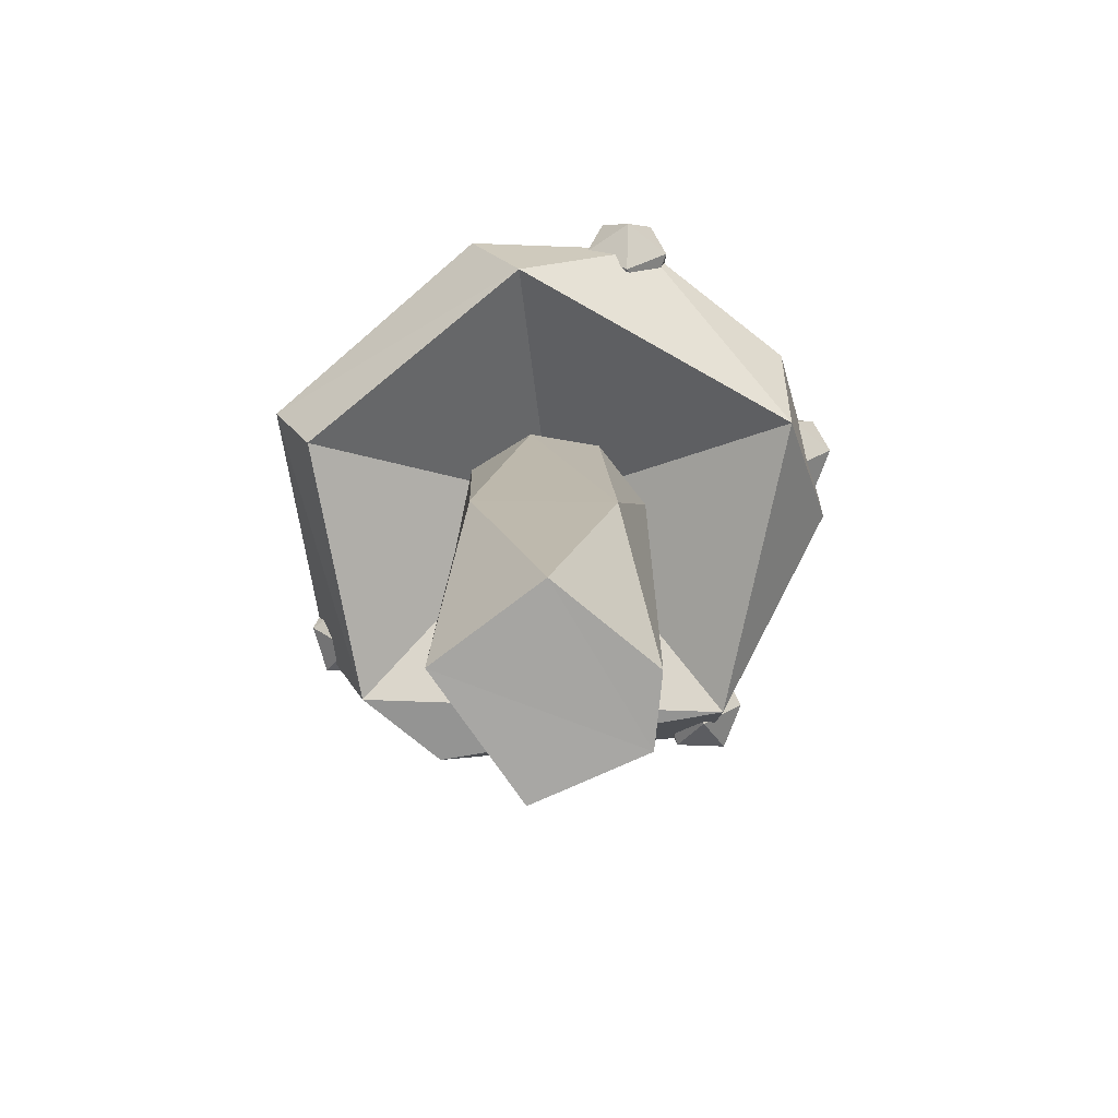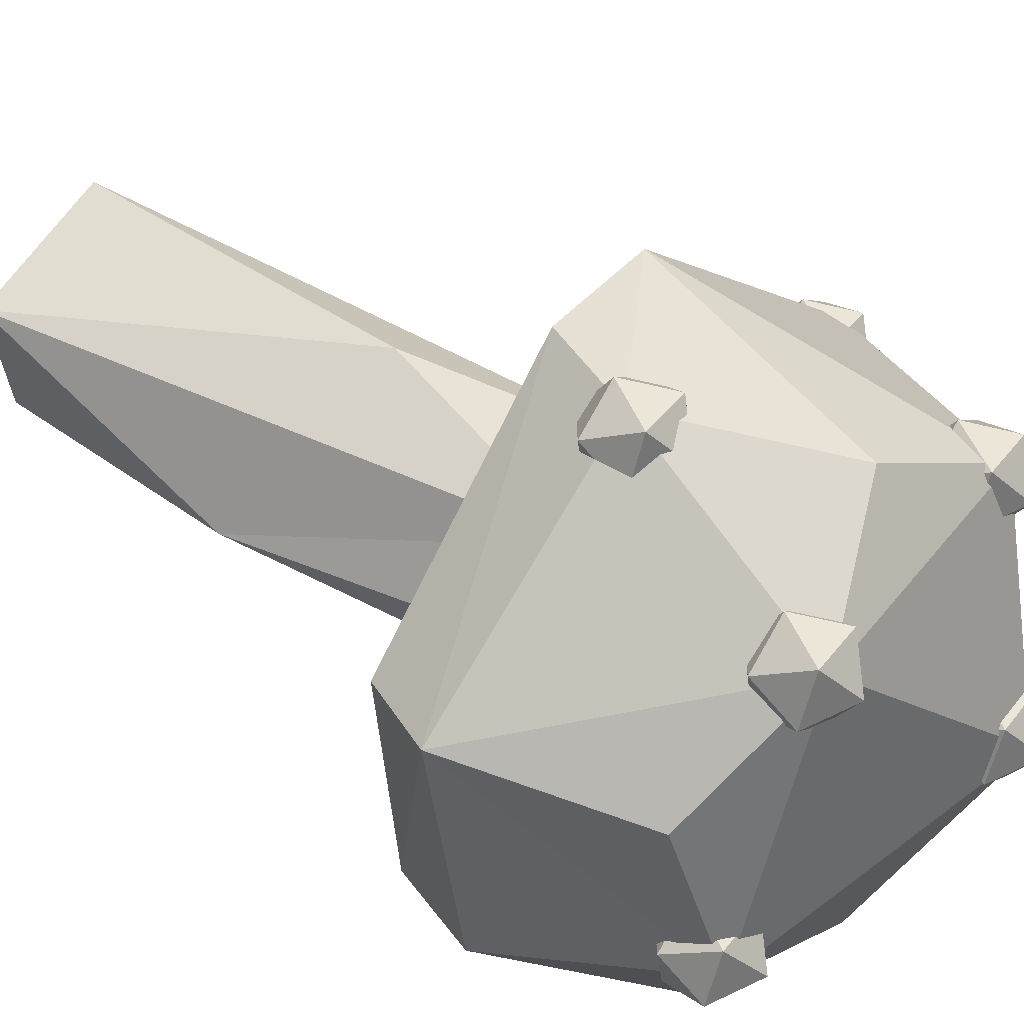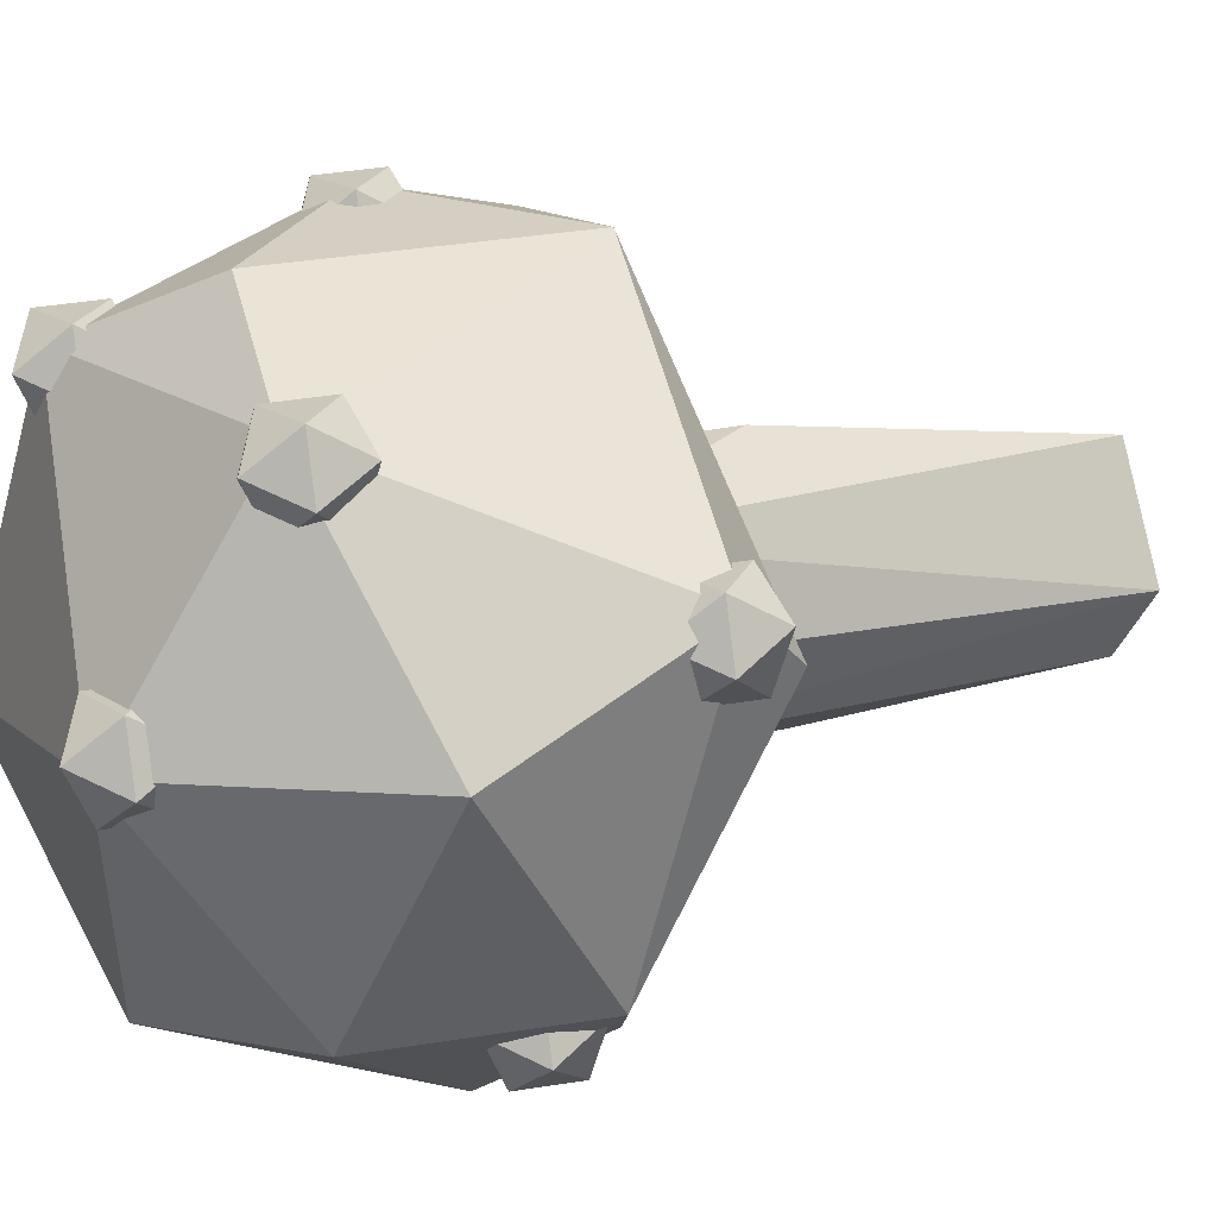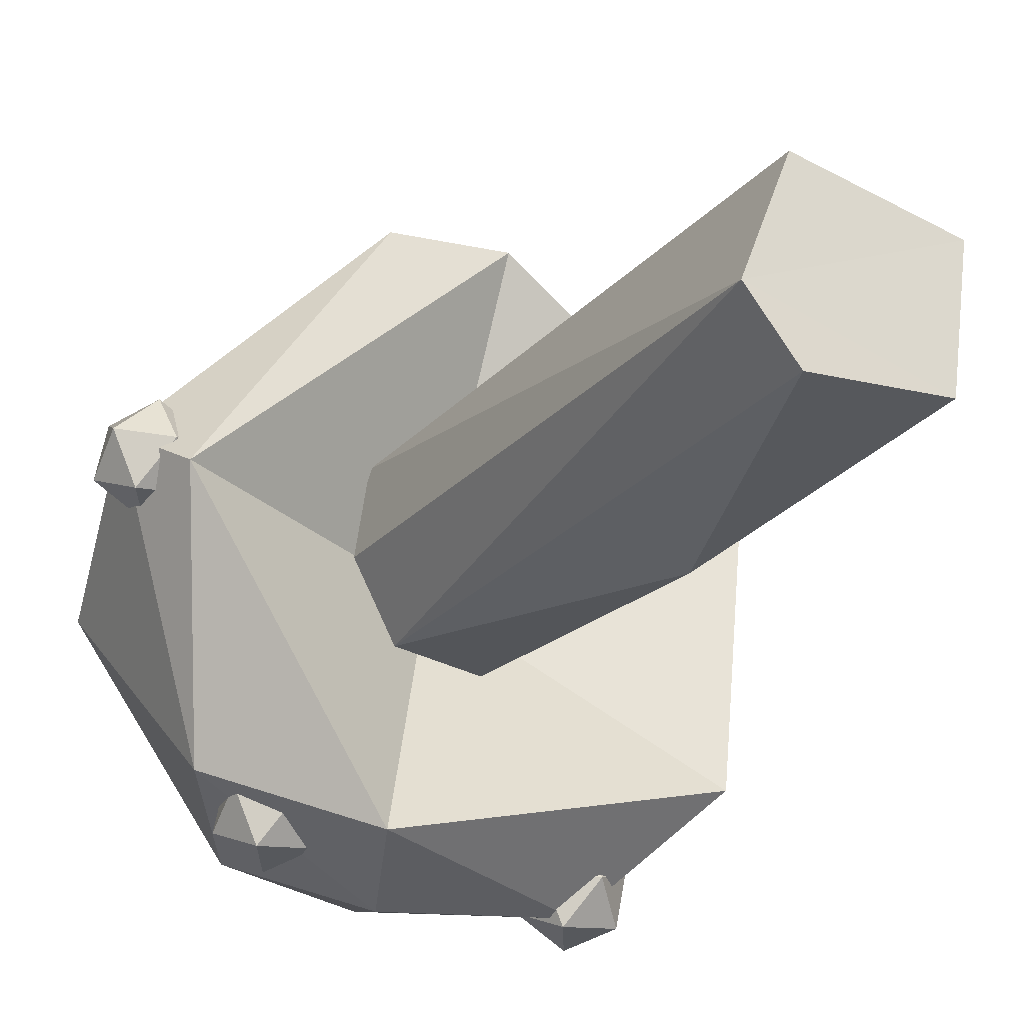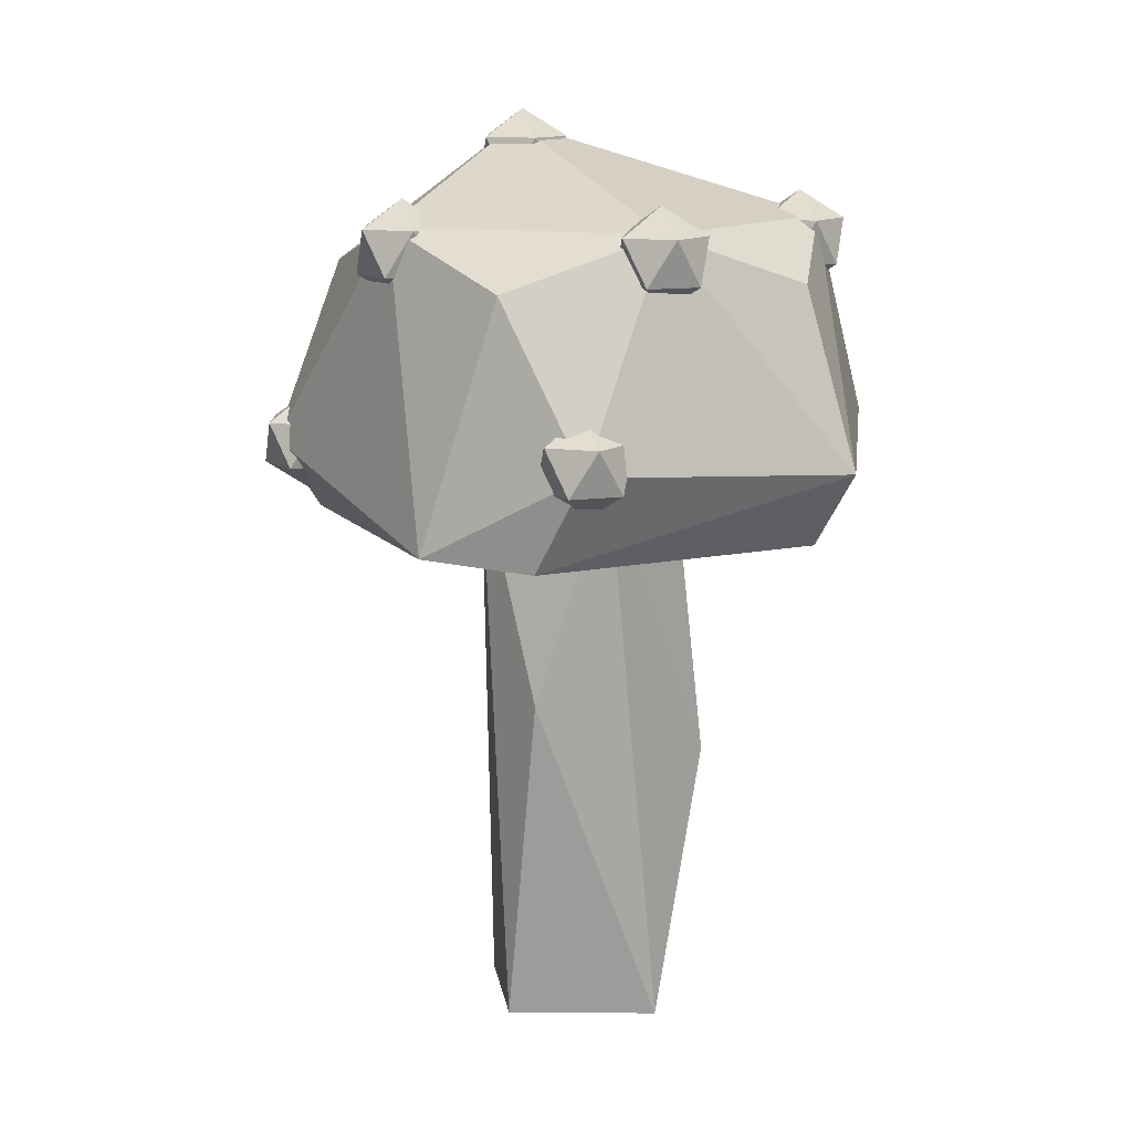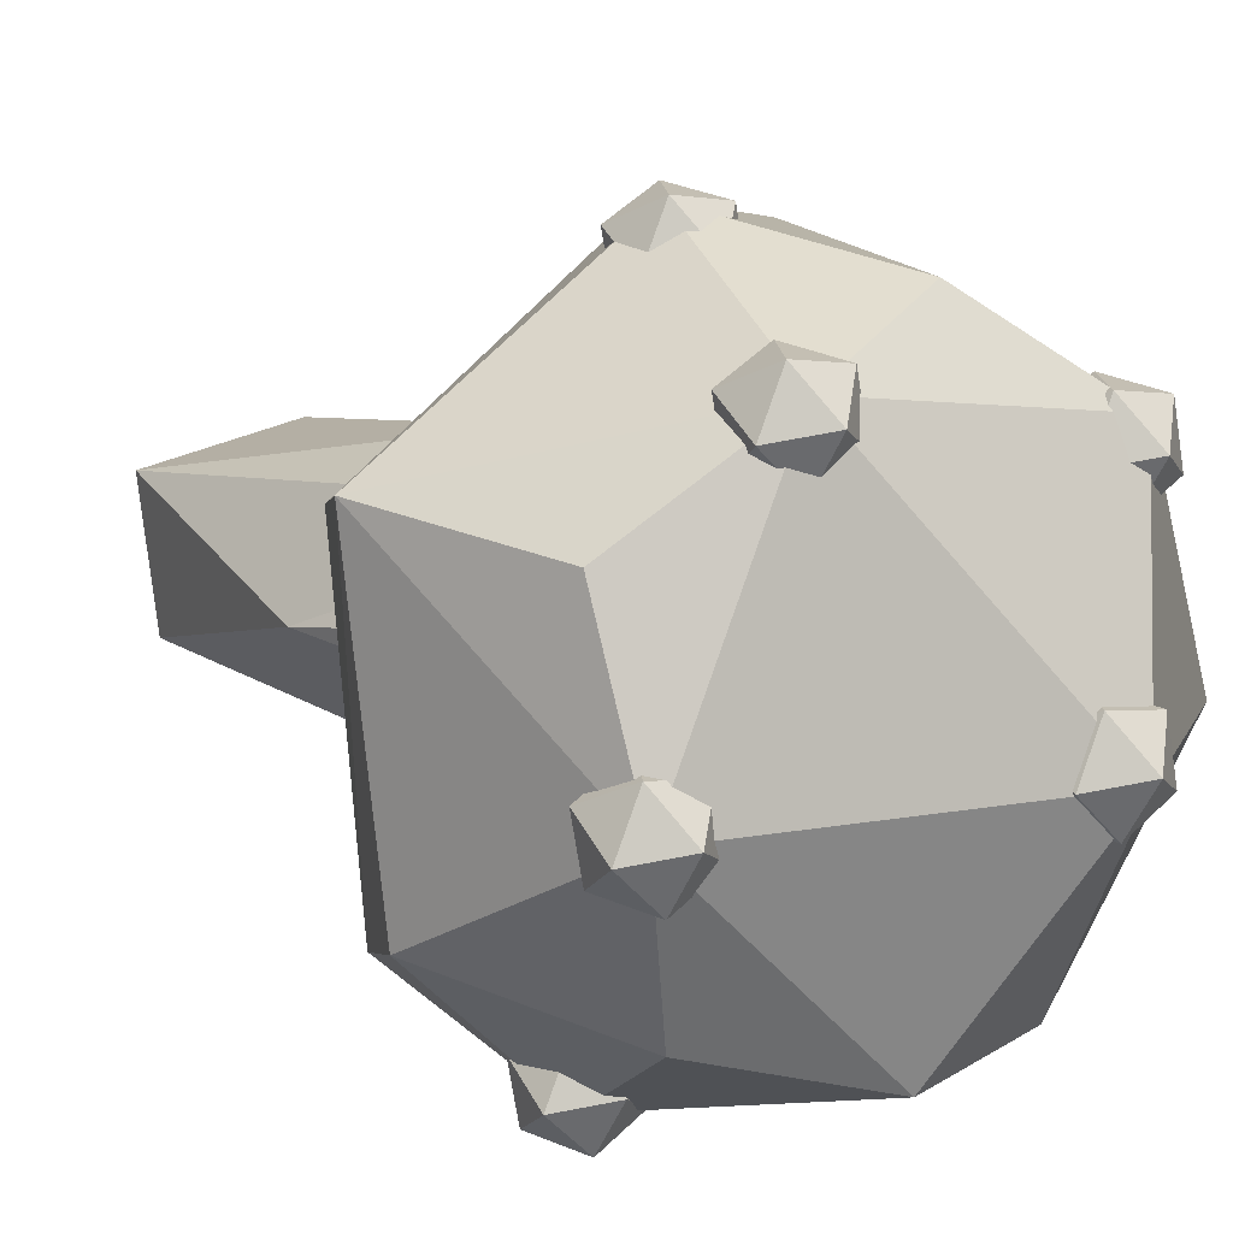
<metadata>
{"format":"obj","ext":"obj","renderer":"f3d","projection":"perspective","resolution":1024,"background":"white","views":[{"elev":-74.0,"azim":135.2,"up":"+Y"},{"elev":49.9,"azim":124.5,"up":"+Z"},{"elev":10.7,"azim":-129.4,"up":"+Z"},{"elev":-24.4,"azim":-29.8,"up":"+Z"},{"elev":13.2,"azim":11.9,"up":"+Y"},{"elev":10.6,"azim":143.2,"up":"+Z"}]}
</metadata>
<code>
g default
v -3.771 12.41 0.5916
v -3.647 12.52 0.4574
v -3.605 12.52 0.6678
v -3.792 12.52 0.7728
v -3.95 12.52 0.6274
v -3.861 12.52 0.4324
v -3.592 12.7 0.5558
v -3.682 12.7 0.7507
v -3.895 12.7 0.7257
v -3.937 12.7 0.5153
v -3.75 12.7 0.4103
v -3.771 12.81 0.5916
v -4.453 9.328 -0.4997
v -4.145 11.7 -0.5442
v -3.892 11.7 -0.3669
v -3.821 11.7 -0.06592
v -4.03 11.7 0.2573
v -4.592 11.7 0.1348
v -4.643 11.7 -0.2067
v -4.483 11.7 -0.5007
v -4.13 10.41 -0.6352
v -3.715 10.43 -0.2277
v -4.648 9.331 -0.2626
v -4.321 10.74 0.3382
v -3.926 9.324 -0.4559
v -3.854 9.324 0.08213
v -4.471 9.324 0.2006
v -4.213 11.98 -0.1644
v -3.195 11.47 0.3034
v -5.365 11.46 -0.1082
v -4.102 12.71 -1.108
v -4.537 13.08 -0.3135
v -3.313 11.46 -0.8873
v -4.622 11.46 -1.243
v -4.176 11.46 0.9888
v -3.692 11.85 -1.297
v -4.457 11.85 -1.387
v -3.126 11.85 -0.7746
v -3.968 11.85 1.058
v -3.032 11.77 0.3784
v -4.633 11.49 0.9609
v -5.129 11.85 -1.01
v -5.487 11.77 0.09042
v -3.494 12.5 -0.9438
v -3.249 12.5 0.2785
v -4.336 12.5 0.8887
v -5.317 12.5 -0.2987
v -4.732 12.5 -1.089
v -3.281 12.71 -0.3507
v -3.748 12.71 0.6638
v -4.857 12.71 0.5337
v -4.504 12.73 -0.2771
v -4.381 12.84 -0.4112
v -4.339 12.84 -0.2009
v -4.526 12.84 -0.09585
v -4.683 12.84 -0.2413
v -4.594 12.84 -0.4362
v -4.325 13.02 -0.3129
v -4.415 13.02 -0.118
v -4.628 13.02 -0.143
v -4.67 13.02 -0.3533
v -4.483 13.02 -0.4584
v -4.504 13.14 -0.2771
v -4.825 12.41 0.4417
v -4.702 12.52 0.3076
v -4.659 12.52 0.5179
v -4.847 12.52 0.623
v -5.004 12.52 0.4775
v -4.915 12.52 0.2826
v -4.646 12.7 0.4059
v -4.736 12.7 0.6008
v -4.949 12.7 0.5758
v -4.991 12.7 0.3655
v -4.804 12.7 0.2604
v -4.825 12.81 0.4417
v -3.357 12.41 -0.3505
v -3.233 12.52 -0.4846
v -3.191 12.52 -0.2743
v -3.378 12.52 -0.1692
v -3.536 12.52 -0.3147
v -3.446 12.52 -0.5096
v -3.178 12.7 -0.3863
v -3.267 12.7 -0.1914
v -3.48 12.7 -0.2164
v -3.522 12.7 -0.4267
v -3.335 12.7 -0.5318
v -3.357 12.81 -0.3505
v -3.672 11.7 -1.188
v -3.548 11.81 -1.323
v -3.506 11.81 -1.112
v -3.693 11.81 -1.007
v -3.85 11.81 -1.153
v -3.761 11.81 -1.348
v -3.493 11.99 -1.224
v -3.582 11.99 -1.029
v -3.795 11.99 -1.054
v -3.837 11.99 -1.265
v -3.65 11.99 -1.37
v -3.672 12.1 -1.188
v -5.374 11.56 0.01277
v -5.25 11.67 -0.1214
v -5.208 11.67 0.089
v -5.395 11.67 0.194
v -5.553 11.67 0.04855
v -5.463 11.67 -0.1464
v -5.195 11.85 -0.02302
v -5.285 11.85 0.1719
v -5.498 11.85 0.1469
v -5.54 11.85 -0.06346
v -5.353 11.85 -0.1685
v -5.374 11.97 0.01277
v -4 11.66 0.9194
v -3.876 11.78 0.7852
v -3.834 11.78 0.9956
v -4.021 11.78 1.101
v -4.179 11.78 0.9551
v -4.089 11.78 0.7602
v -3.821 11.96 0.8836
v -3.91 11.96 1.078
v -4.123 11.96 1.054
v -4.165 11.96 0.8431
v -3.978 11.96 0.7381
v -4 12.07 0.9194
v -4.828 11.7 -1.087
v -4.704 11.81 -1.221
v -4.662 11.81 -1.011
v -4.849 11.81 -0.9058
v -5.007 11.81 -1.051
v -4.917 11.81 -1.246
v -4.649 11.99 -1.123
v -4.738 11.99 -0.9279
v -4.951 11.99 -0.9529
v -4.993 11.99 -1.163
v -4.806 11.99 -1.268
v -4.828 12.1 -1.087
g NaturePackMushroom1
f 1 2 3
f 2 1 6
f 1 3 4
f 1 4 5
f 1 5 6
f 2 6 11
f 3 2 7
f 4 3 8
f 5 4 9
f 6 5 10
f 2 11 7
f 3 7 8
f 4 8 9
f 5 9 10
f 6 10 11
f 7 11 12
f 8 7 12
f 9 8 12
f 10 9 12
f 11 10 12
f 15 20 18
f 23 25 26
f 23 20 13
f 26 24 27
f 22 26 25
f 20 21 13
f 18 19 23
f 16 17 22
f 21 15 22
f 20 14 21
f 13 21 25
f 24 17 18
f 15 14 20
f 20 19 18
f 17 16 18
f 16 15 18
f 23 13 25
f 27 23 26
f 27 18 23
f 27 24 18
f 26 17 24
f 22 17 26
f 21 22 25
f 23 19 20
f 15 16 22
f 21 14 15
f 28 33 29
f 28 29 35
f 28 35 30
f 28 30 34
f 33 34 36
f 29 33 40
f 30 41 43
f 34 30 42
f 33 36 38
f 35 39 41
f 34 42 37
f 31 48 32
f 48 47 32
f 32 47 51
f 51 50 32
f 51 46 50
f 50 49 32
f 50 45 49
f 49 31 32
f 49 44 31
f 37 48 31
f 37 42 48
f 42 47 48
f 43 51 47
f 41 46 51
f 41 39 46
f 39 50 46
f 40 45 50
f 40 49 45
f 38 44 49
f 38 36 44
f 36 31 44
f 42 43 47
f 42 30 43
f 43 41 51
f 39 40 50
f 39 35 40
f 35 29 40
f 40 38 49
f 40 33 38
f 36 37 31
f 36 34 37
f 30 35 41
f 33 28 34
f 52 53 54
f 53 52 57
f 52 54 55
f 52 55 56
f 52 56 57
f 53 57 62
f 54 53 58
f 55 54 59
f 56 55 60
f 57 56 61
f 53 62 58
f 54 58 59
f 55 59 60
f 56 60 61
f 57 61 62
f 58 62 63
f 59 58 63
f 60 59 63
f 61 60 63
f 62 61 63
f 64 65 66
f 65 64 69
f 64 66 67
f 64 67 68
f 64 68 69
f 65 69 74
f 66 65 70
f 67 66 71
f 68 67 72
f 69 68 73
f 65 74 70
f 66 70 71
f 67 71 72
f 68 72 73
f 69 73 74
f 70 74 75
f 71 70 75
f 72 71 75
f 73 72 75
f 74 73 75
f 76 77 78
f 77 76 81
f 76 78 79
f 76 79 80
f 76 80 81
f 77 81 86
f 78 77 82
f 79 78 83
f 80 79 84
f 81 80 85
f 77 86 82
f 78 82 83
f 79 83 84
f 80 84 85
f 81 85 86
f 82 86 87
f 83 82 87
f 84 83 87
f 85 84 87
f 86 85 87
f 88 89 90
f 89 88 93
f 88 90 91
f 88 91 92
f 88 92 93
f 89 93 98
f 90 89 94
f 91 90 95
f 92 91 96
f 93 92 97
f 89 98 94
f 90 94 95
f 91 95 96
f 92 96 97
f 93 97 98
f 94 98 99
f 95 94 99
f 96 95 99
f 97 96 99
f 98 97 99
f 100 101 102
f 101 100 105
f 100 102 103
f 100 103 104
f 100 104 105
f 101 105 110
f 102 101 106
f 103 102 107
f 104 103 108
f 105 104 109
f 101 110 106
f 102 106 107
f 103 107 108
f 104 108 109
f 105 109 110
f 106 110 111
f 107 106 111
f 108 107 111
f 109 108 111
f 110 109 111
f 112 113 114
f 113 112 117
f 112 114 115
f 112 115 116
f 112 116 117
f 113 117 122
f 114 113 118
f 115 114 119
f 116 115 120
f 117 116 121
f 113 122 118
f 114 118 119
f 115 119 120
f 116 120 121
f 117 121 122
f 118 122 123
f 119 118 123
f 120 119 123
f 121 120 123
f 122 121 123
f 124 125 126
f 125 124 129
f 124 126 127
f 124 127 128
f 124 128 129
f 125 129 134
f 126 125 130
f 127 126 131
f 128 127 132
f 129 128 133
f 125 134 130
f 126 130 131
f 127 131 132
f 128 132 133
f 129 133 134
f 130 134 135
f 131 130 135
f 132 131 135
f 133 132 135
f 134 133 135

</code>
